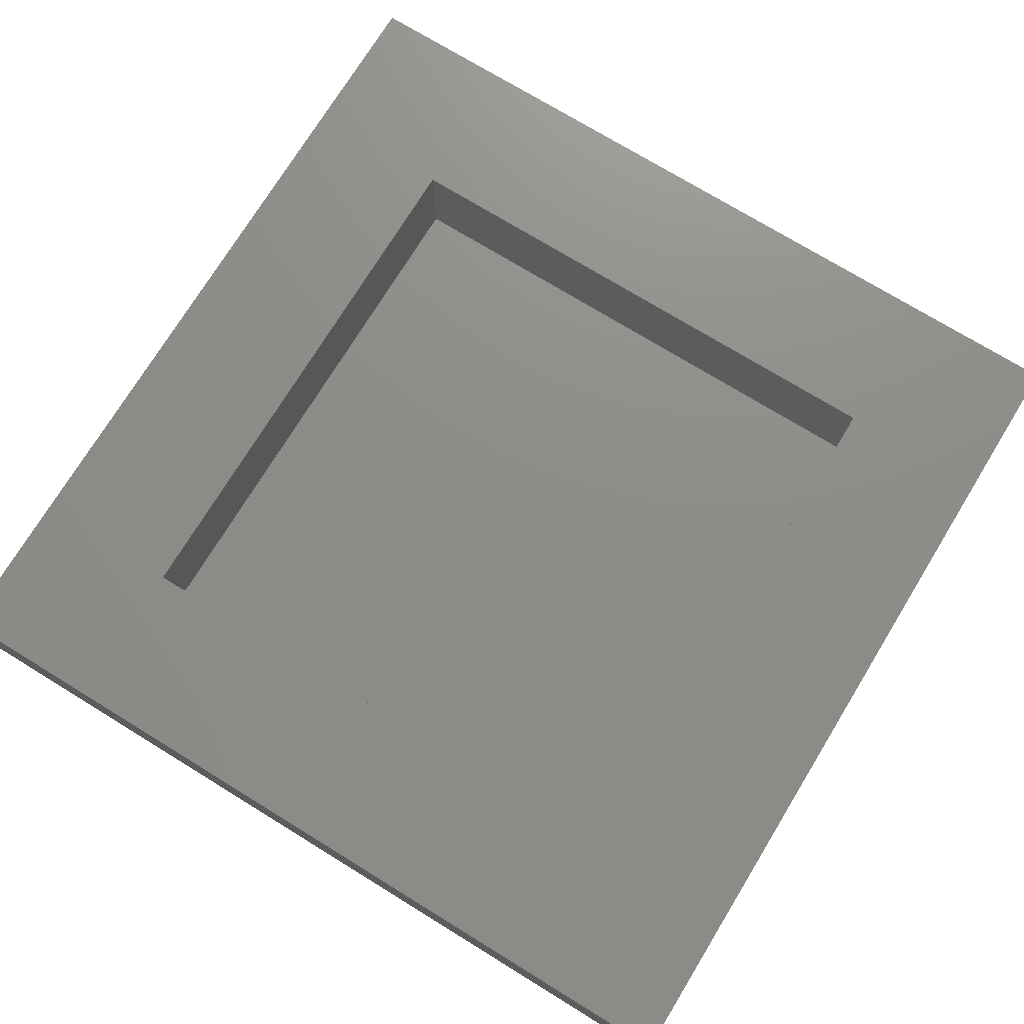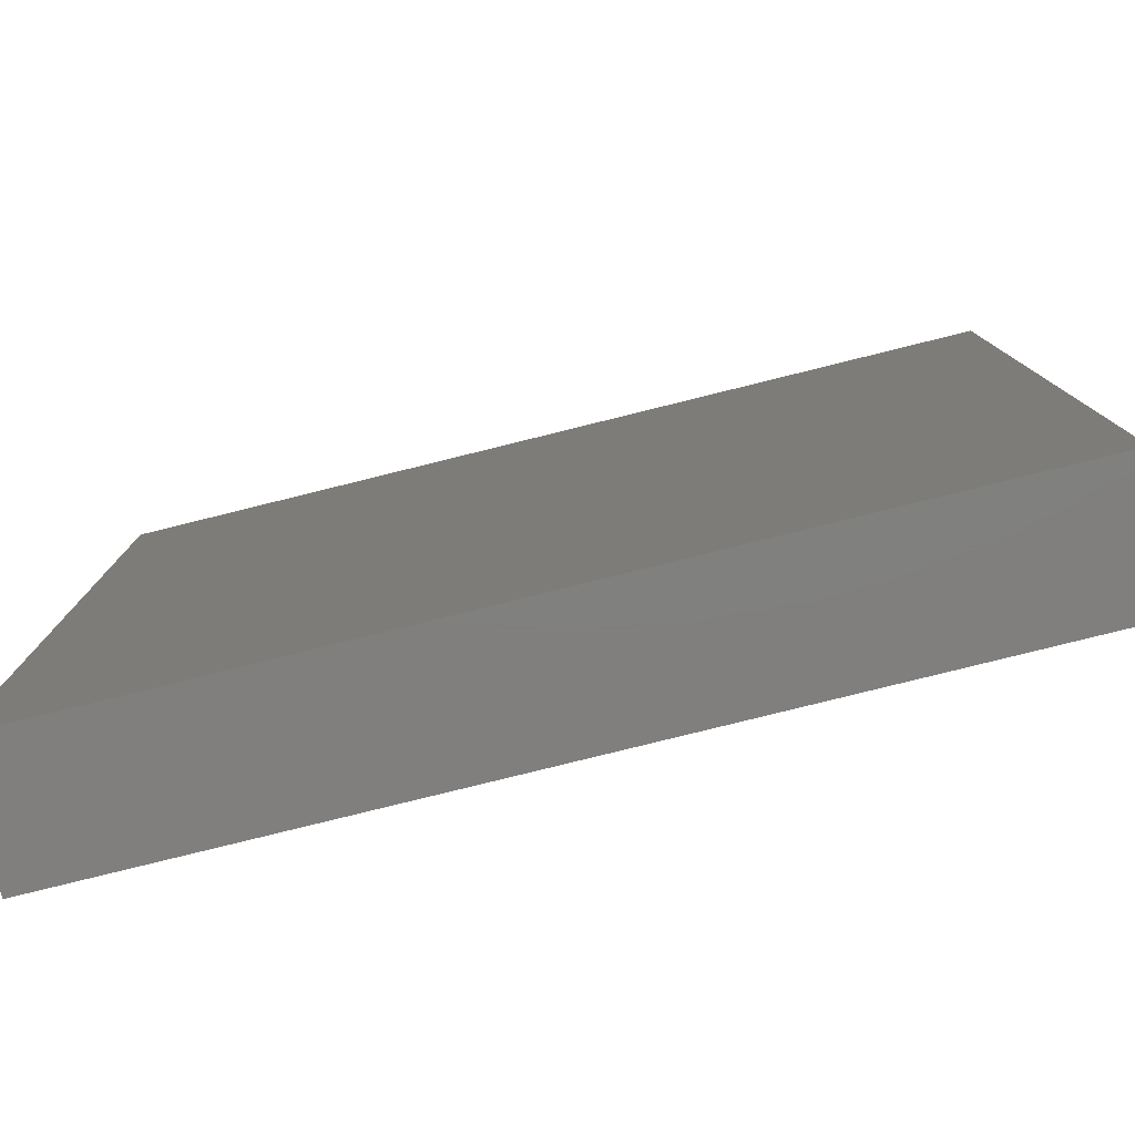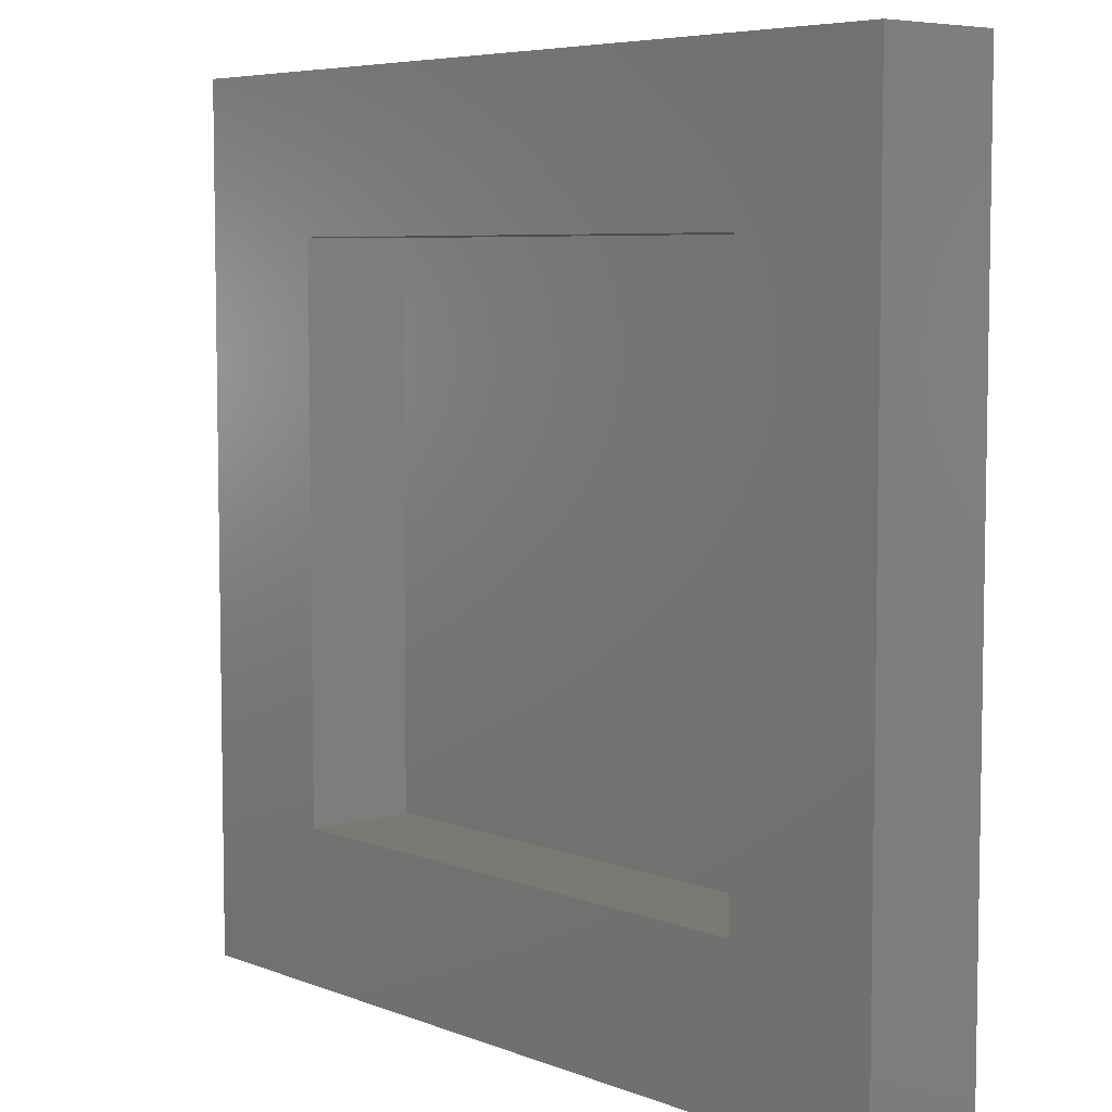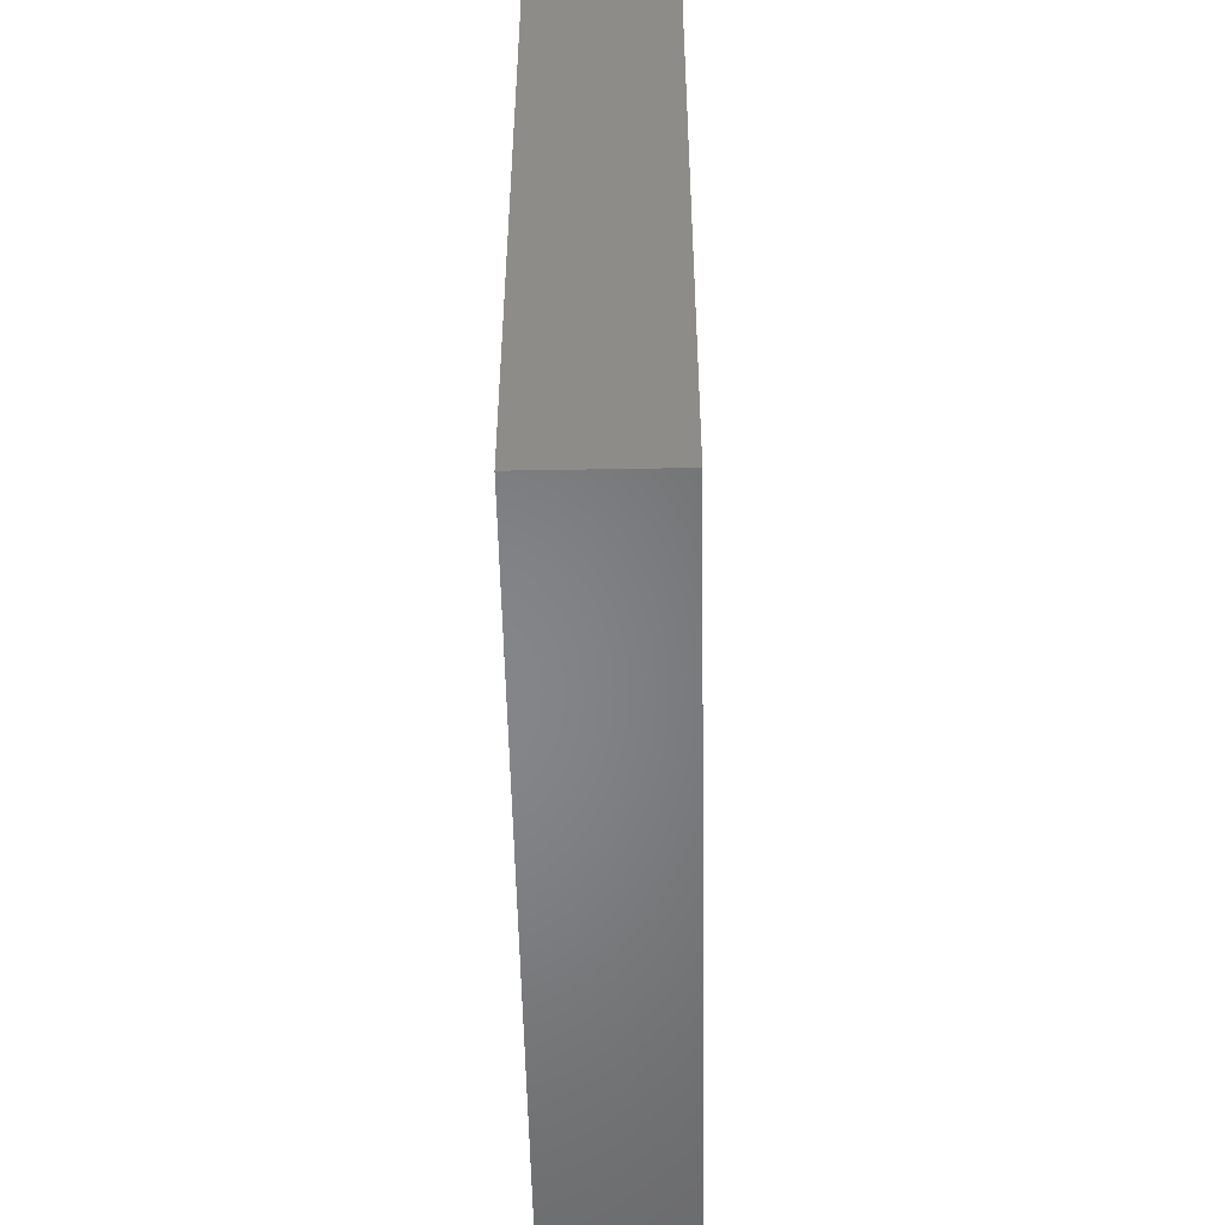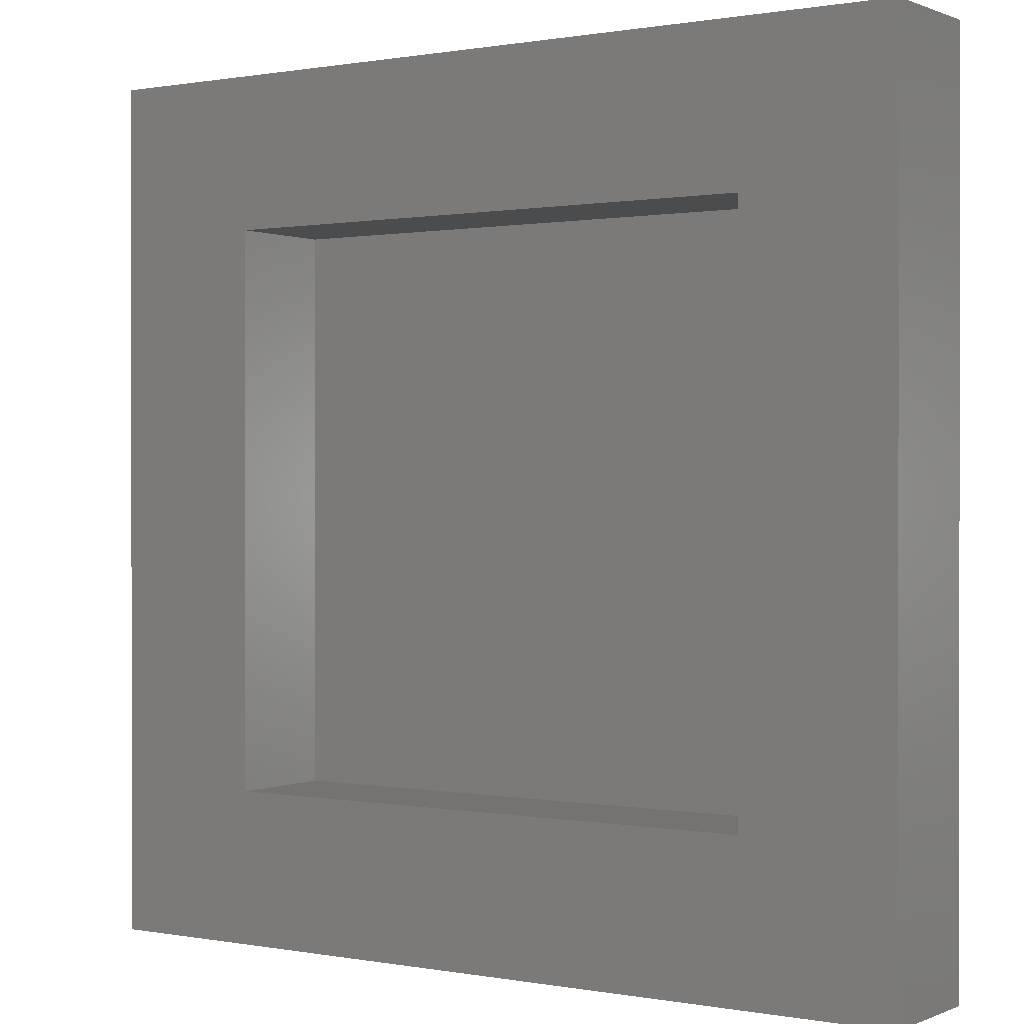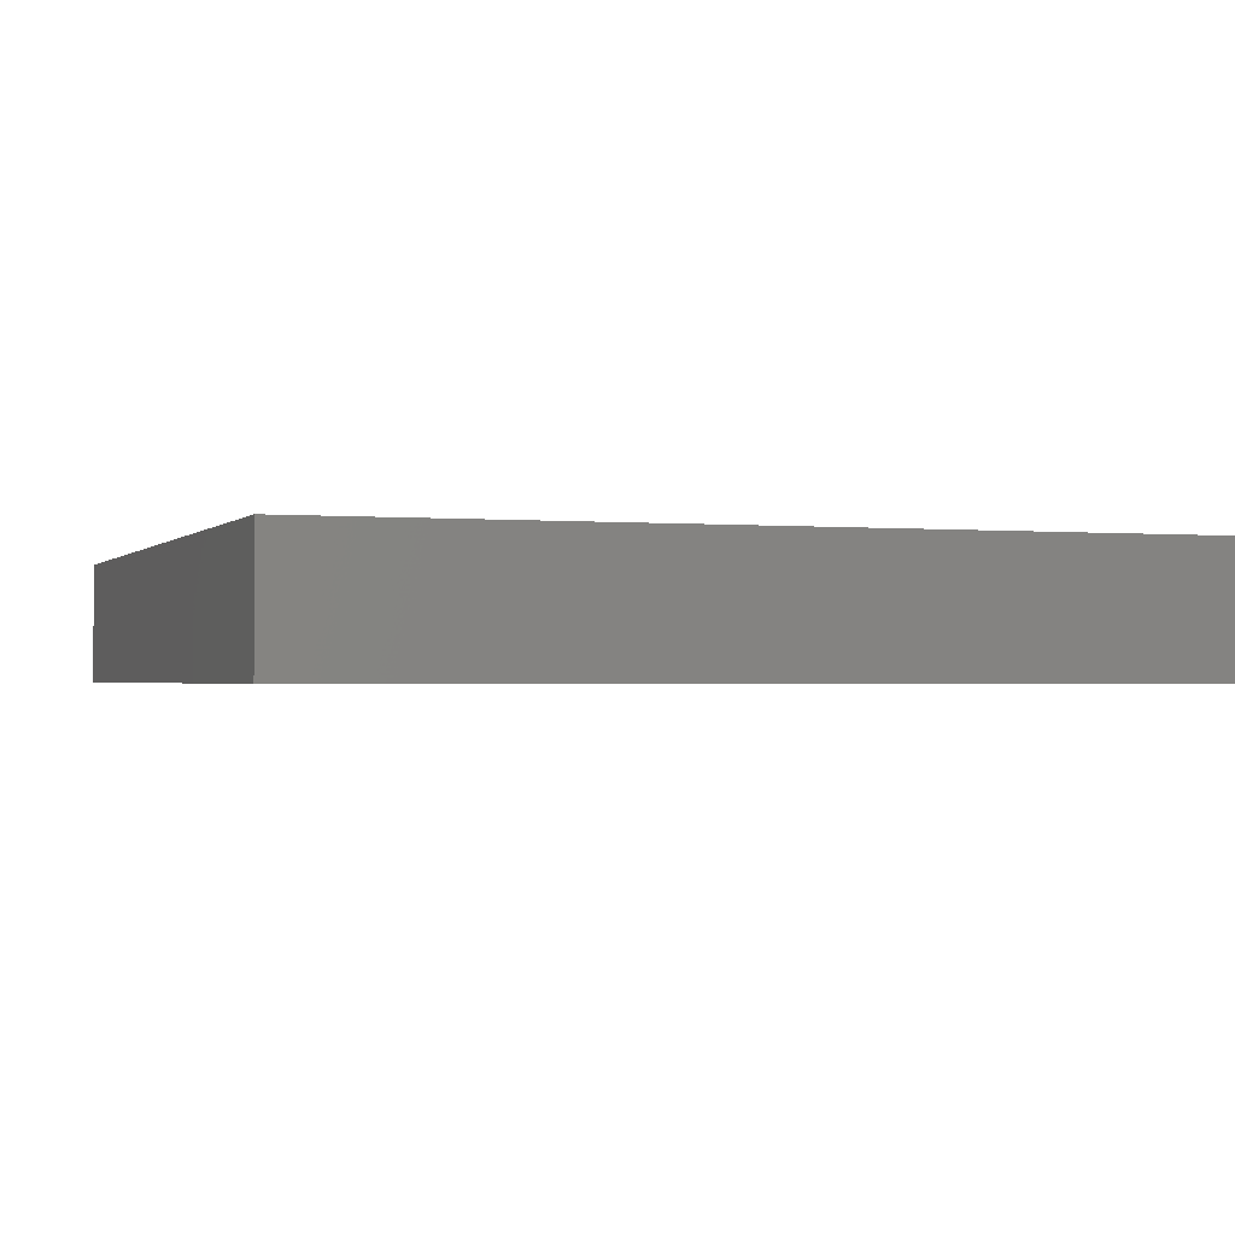
<metadata>
{"format":"stl","ext":"stl","renderer":"f3d","projection":"perspective","resolution":1024,"background":"white","views":[{"elev":74.2,"azim":-148.5,"up":"+Z"},{"elev":-79.8,"azim":-166.1,"up":"+Y"},{"elev":6.2,"azim":48.8,"up":"+Y"},{"elev":-53.0,"azim":91.1,"up":"+Y"},{"elev":0.5,"azim":34.2,"up":"+Y"},{"elev":-1.4,"azim":-109.4,"up":"+Z"}]}
</metadata>
<code>
# stl→obj: 16 verts, 28 faces
v 70 0 10
v 70 70 0
v 70 70 10
v 70 0 0
v 57.63 57.63 10
v 12.37 57.63 10
v 0 70 10
v 12.37 12.37 10
v 57.63 12.37 10
v 0 0 10
v 12.37 57.63 1
v 57.63 12.37 1
v 57.63 57.63 1
v 12.37 12.37 1
v 0 0 0
v 0 70 0
f 1 2 3
f 2 1 4
f 3 5 1
f 3 6 5
f 6 7 8
f 7 6 3
f 9 1 5
f 8 1 9
f 8 10 1
f 10 8 7
f 11 12 13
f 12 11 14
f 15 7 16
f 7 15 10
f 2 7 3
f 7 2 16
f 15 1 10
f 1 15 4
f 8 11 6
f 11 8 14
f 11 5 6
f 5 11 13
f 12 5 13
f 5 12 9
f 12 8 9
f 8 12 14
f 15 2 4
f 2 15 16

</code>
